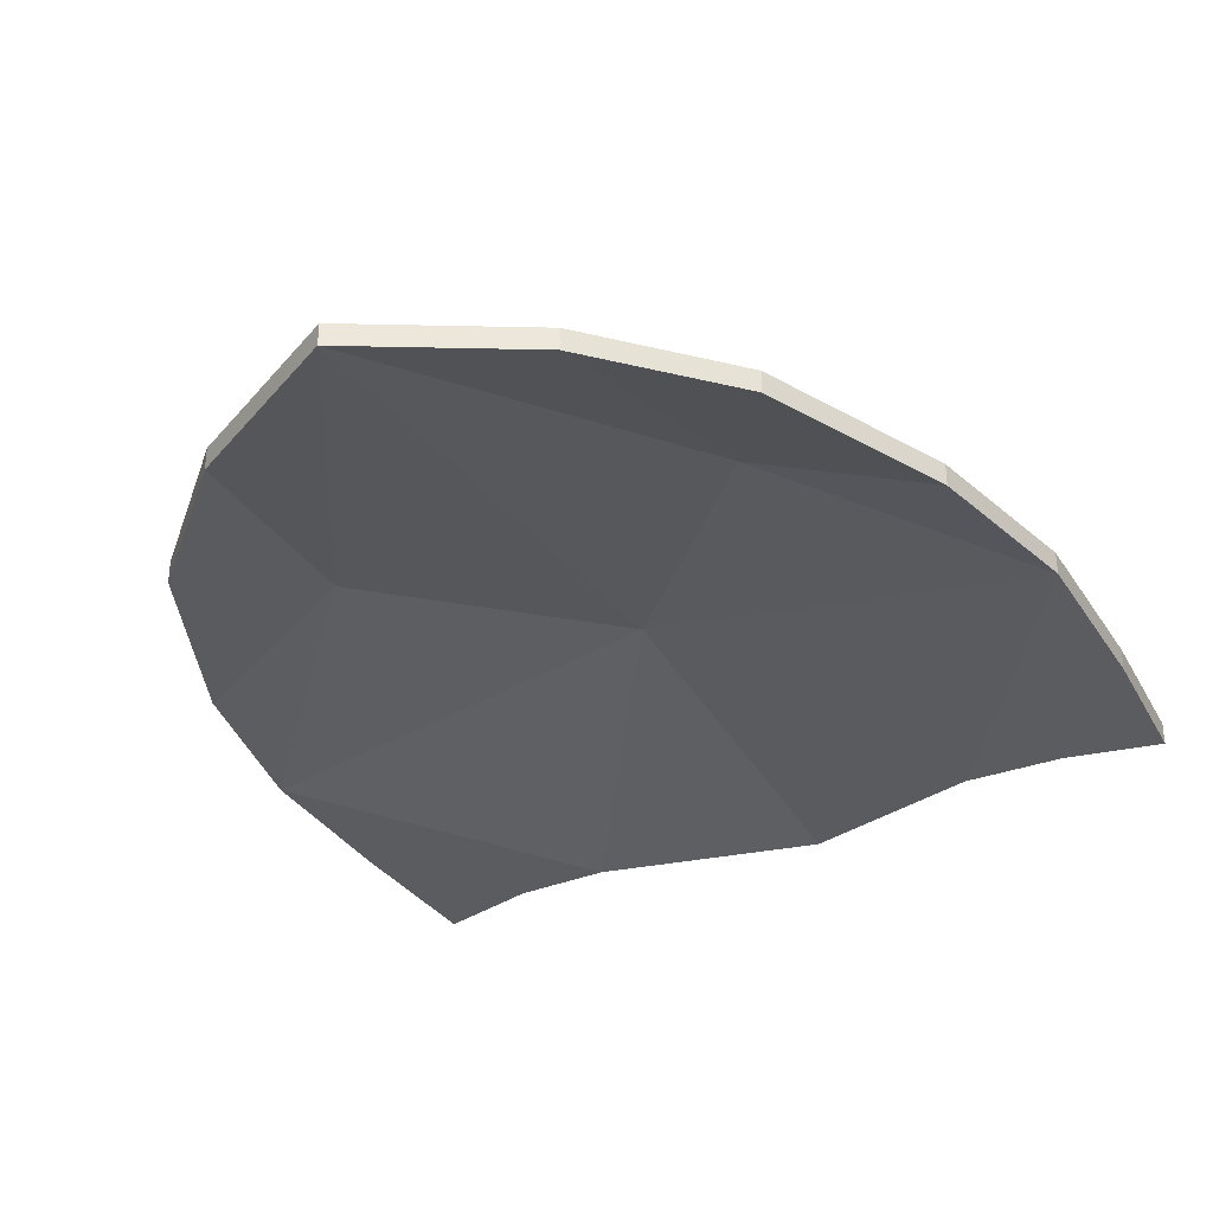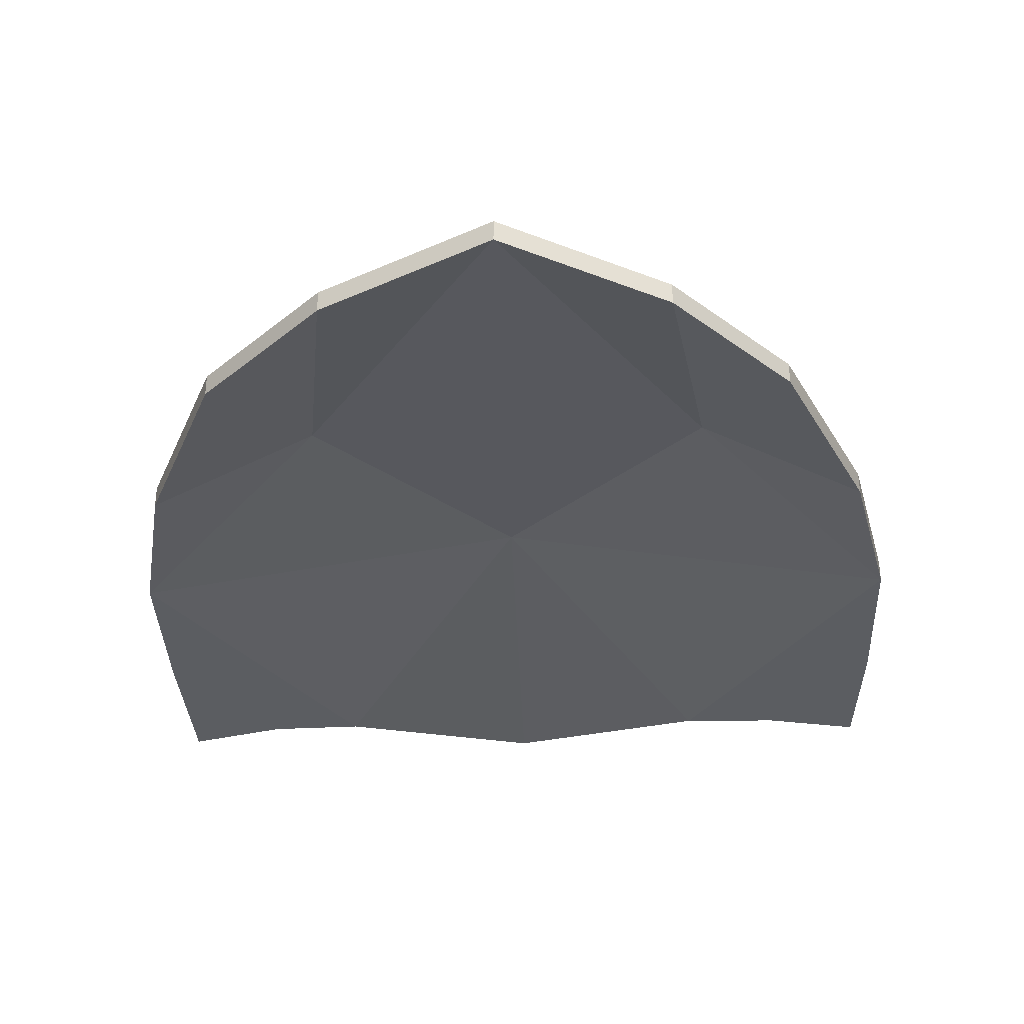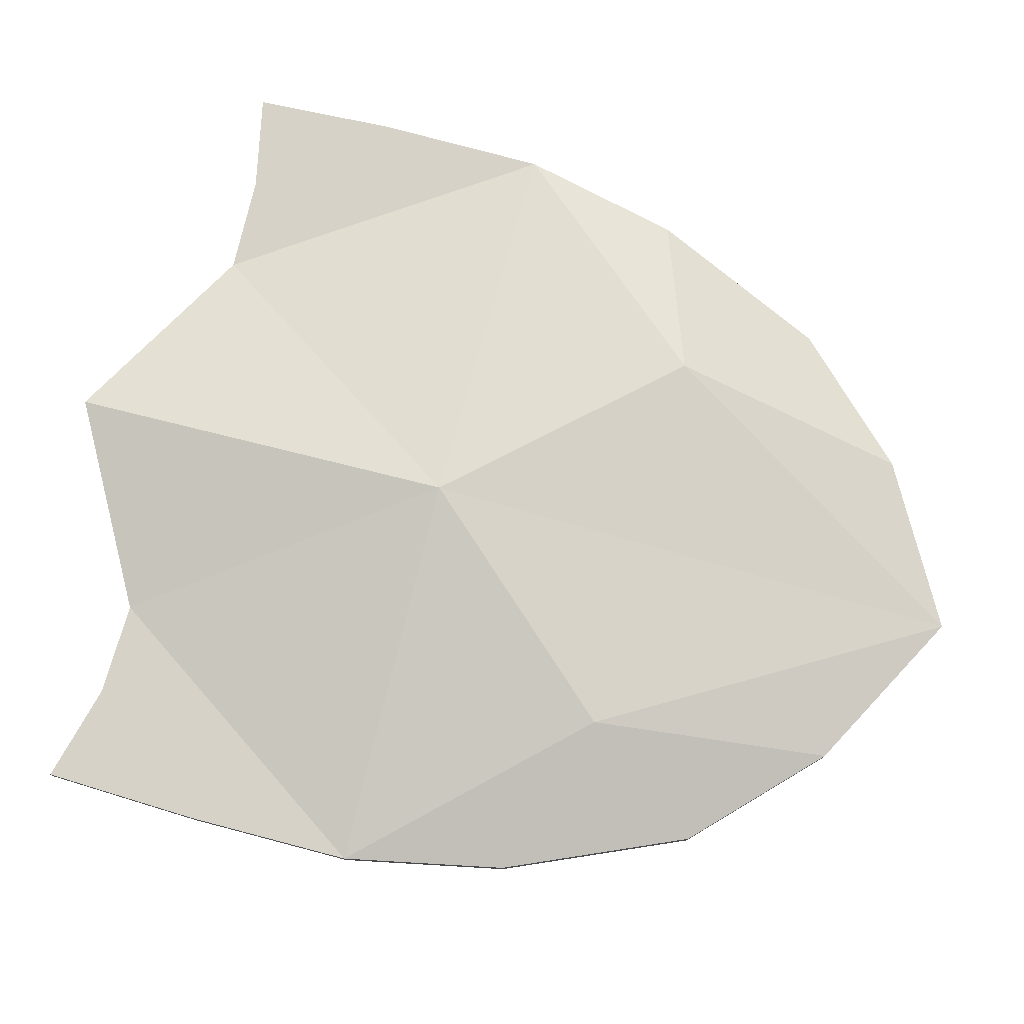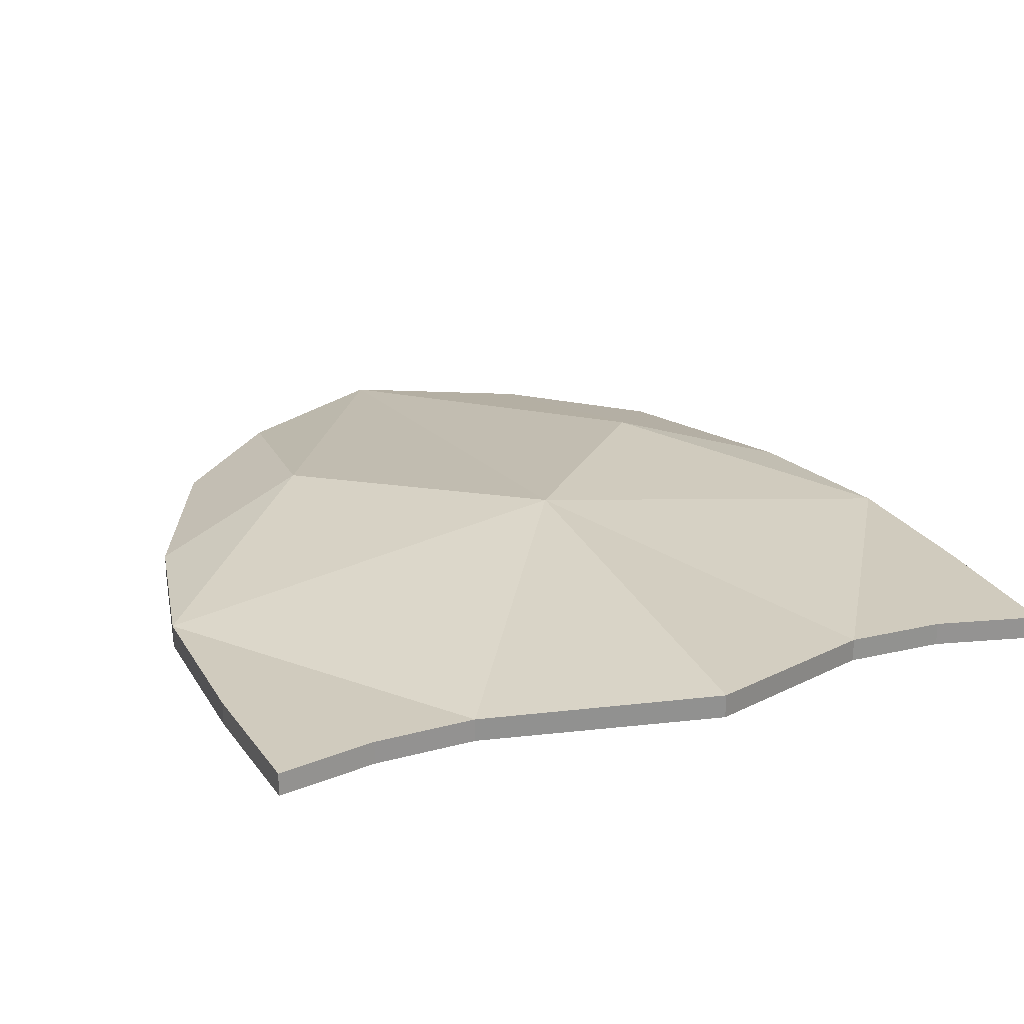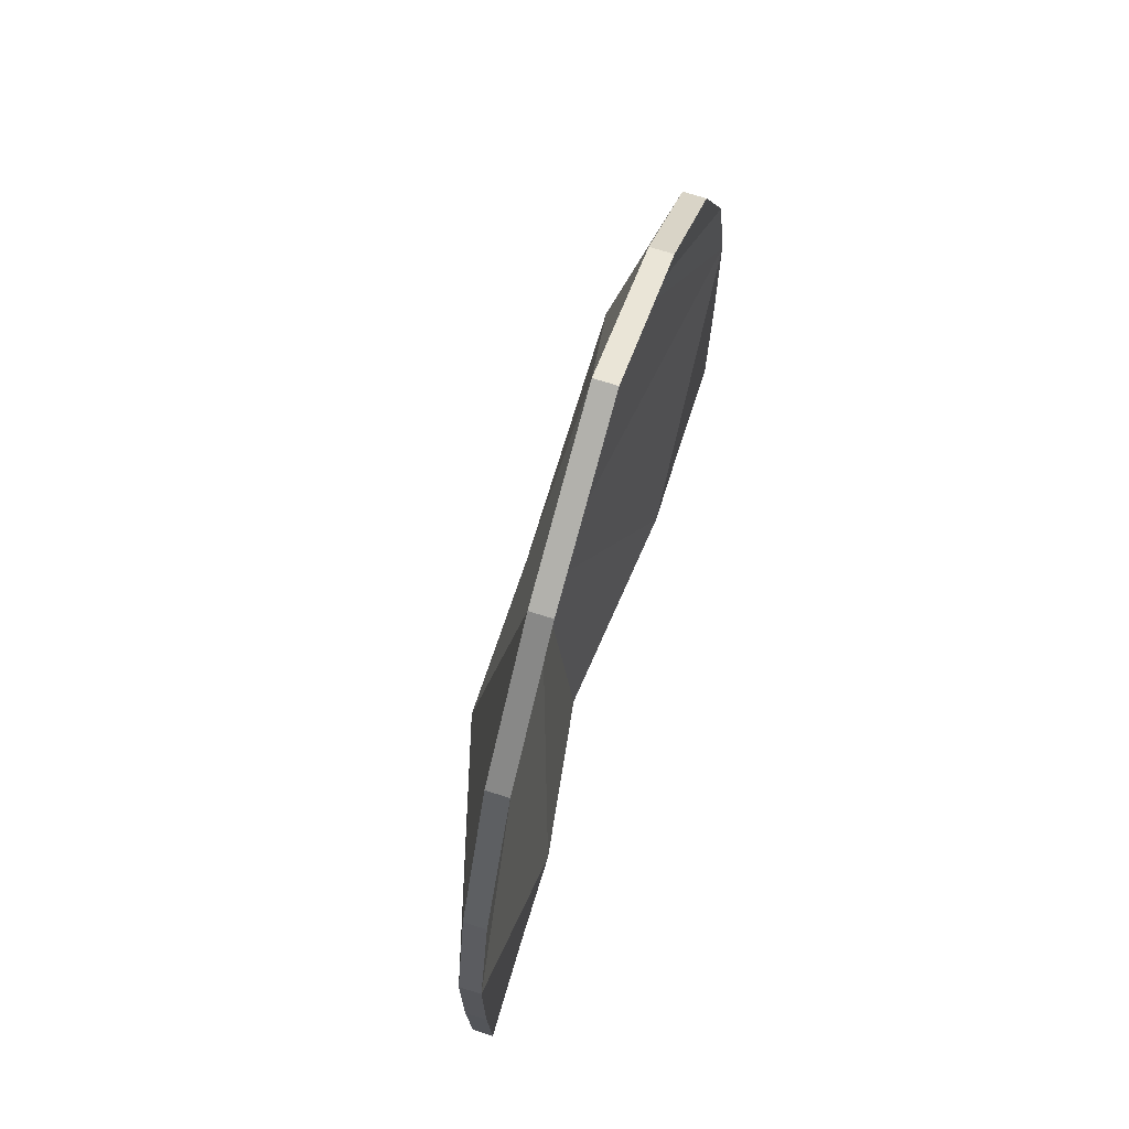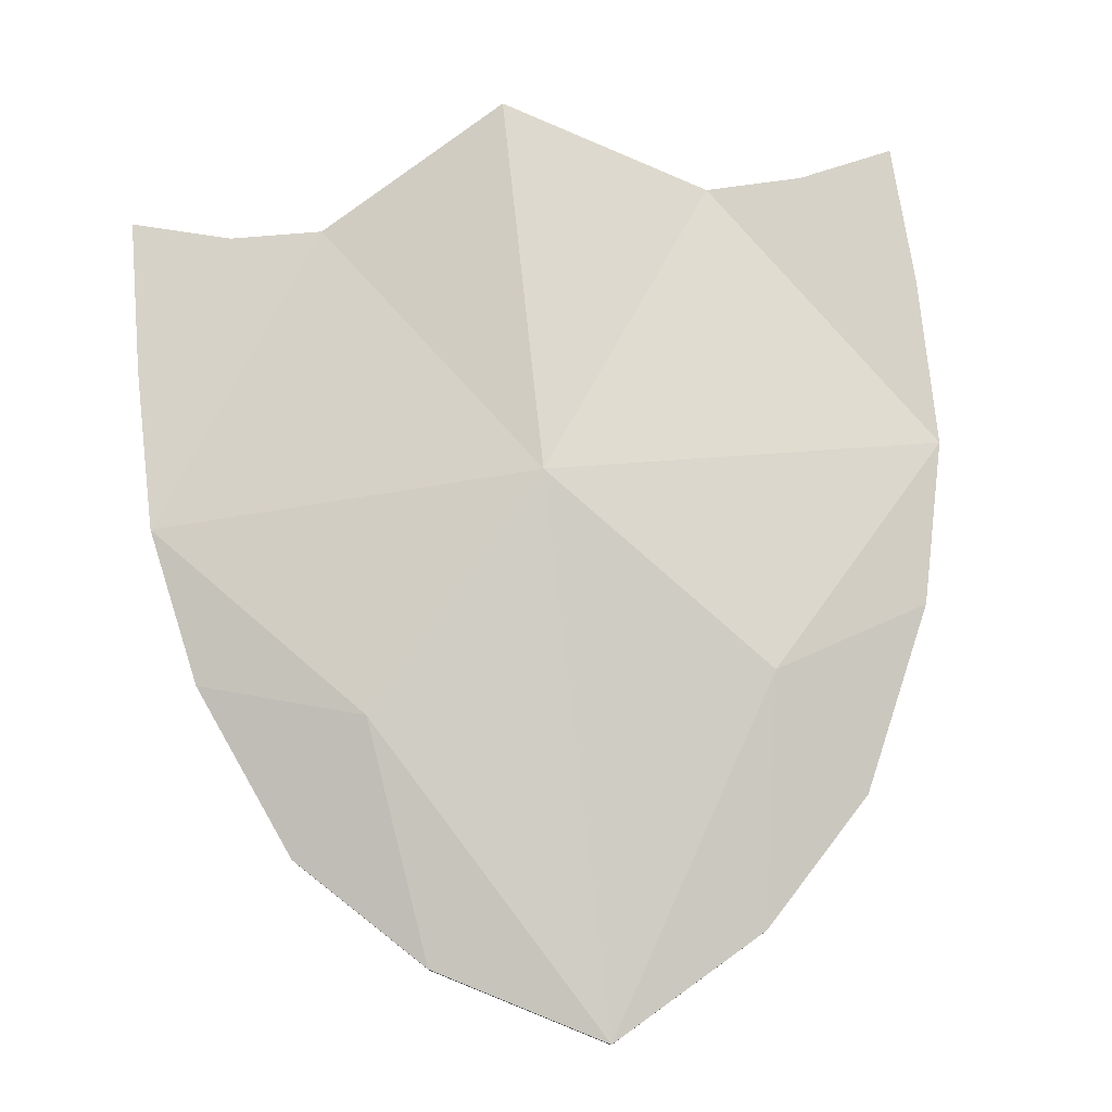
<metadata>
{"format":"obj","ext":"obj","renderer":"f3d","projection":"perspective","resolution":1024,"background":"white","views":[{"elev":-34.1,"azim":-152.4,"up":"+Z"},{"elev":-35.8,"azim":-178.1,"up":"+Z"},{"elev":77.5,"azim":104.6,"up":"+Z"},{"elev":23.5,"azim":-23.6,"up":"+Z"},{"elev":71.6,"azim":107.4,"up":"+Y"},{"elev":77.5,"azim":173.5,"up":"+Z"}]}
</metadata>
<code>
o Plane
v -6.199 7.192 2.89
v 6.565 7.192 2.89
v 0.0646 11.93 2.89
v 0.0646 -9.568 3.64
v 9.065 -0.5676 2.89
v -8.935 -0.5676 2.89
v -4.435 -7.206 2.89
v 4.565 -7.206 2.89
v -3.586 9.887 2.89
v 3.834 9.887 2.89
v 0.1236 -0.589 4.39
v 8.334 3.106 2.89
v -8.086 3.106 2.89
v -4.435 4.361 3.89
v 4.565 4.361 3.89
v -8.966 -4.456 2.89
v -6.651 -7.256 2.89
v 9.059 -4.296 2.89
v 6.685 -7.273 2.89
v -8.813 -7.686 2.89
v -8.813 -7.686 2.39
v 6.685 -7.273 2.39
v 9.059 -4.296 2.39
v -6.651 -7.256 2.39
v -8.966 -4.456 2.39
v 4.565 4.361 3.39
v -4.435 4.361 3.39
v -8.086 3.106 2.39
v 8.334 3.106 2.39
v 0.1236 -0.589 3.89
v 3.834 9.887 2.39
v -3.586 9.887 2.39
v 4.565 -7.206 2.39
v -4.435 -7.206 2.39
v -8.935 -0.5676 2.39
v 9.065 -0.5676 2.39
v 0.0646 -9.568 3.14
v 0.0646 11.93 2.39
v 6.565 7.192 2.39
v -6.199 7.192 2.39
v 8.917 -7.88 2.39
v 8.917 -7.88 2.89
f 4 8 11
f 5 11 8
f 4 11 7
f 6 7 11
f 3 14 11
f 14 6 11
f 6 14 13
f 14 3 9
f 1 13 14 9
f 5 15 11
f 15 3 11
f 3 15 10
f 15 5 12
f 2 10 15 12
f 7 6 16 17
f 5 8 19 18
f 17 16 20
f 17 20 21 24
f 20 16 25 21
f 19 8 33 22
f 5 18 23 36
f 7 17 24 34
f 16 6 35 25
f 4 7 34 37
f 8 4 37 33
f 6 13 28 35
f 13 1 40 28
f 12 5 36 29
f 2 12 29 39
f 3 10 31 38
f 10 2 39 31
f 9 3 38 32
f 1 9 32 40
f 30 33 37
f 33 30 36
f 34 30 37
f 30 34 35
f 30 27 38
f 30 35 27
f 28 27 35
f 32 38 27
f 27 28 40 32
f 30 26 36
f 30 38 26
f 31 26 38
f 29 36 26
f 26 31 39 29
f 41 22 23
f 42 18 19
f 18 42 41 23
f 19 22 41 42
f 21 25 24
f 24 25 35 34
f 22 33 36 23

</code>
